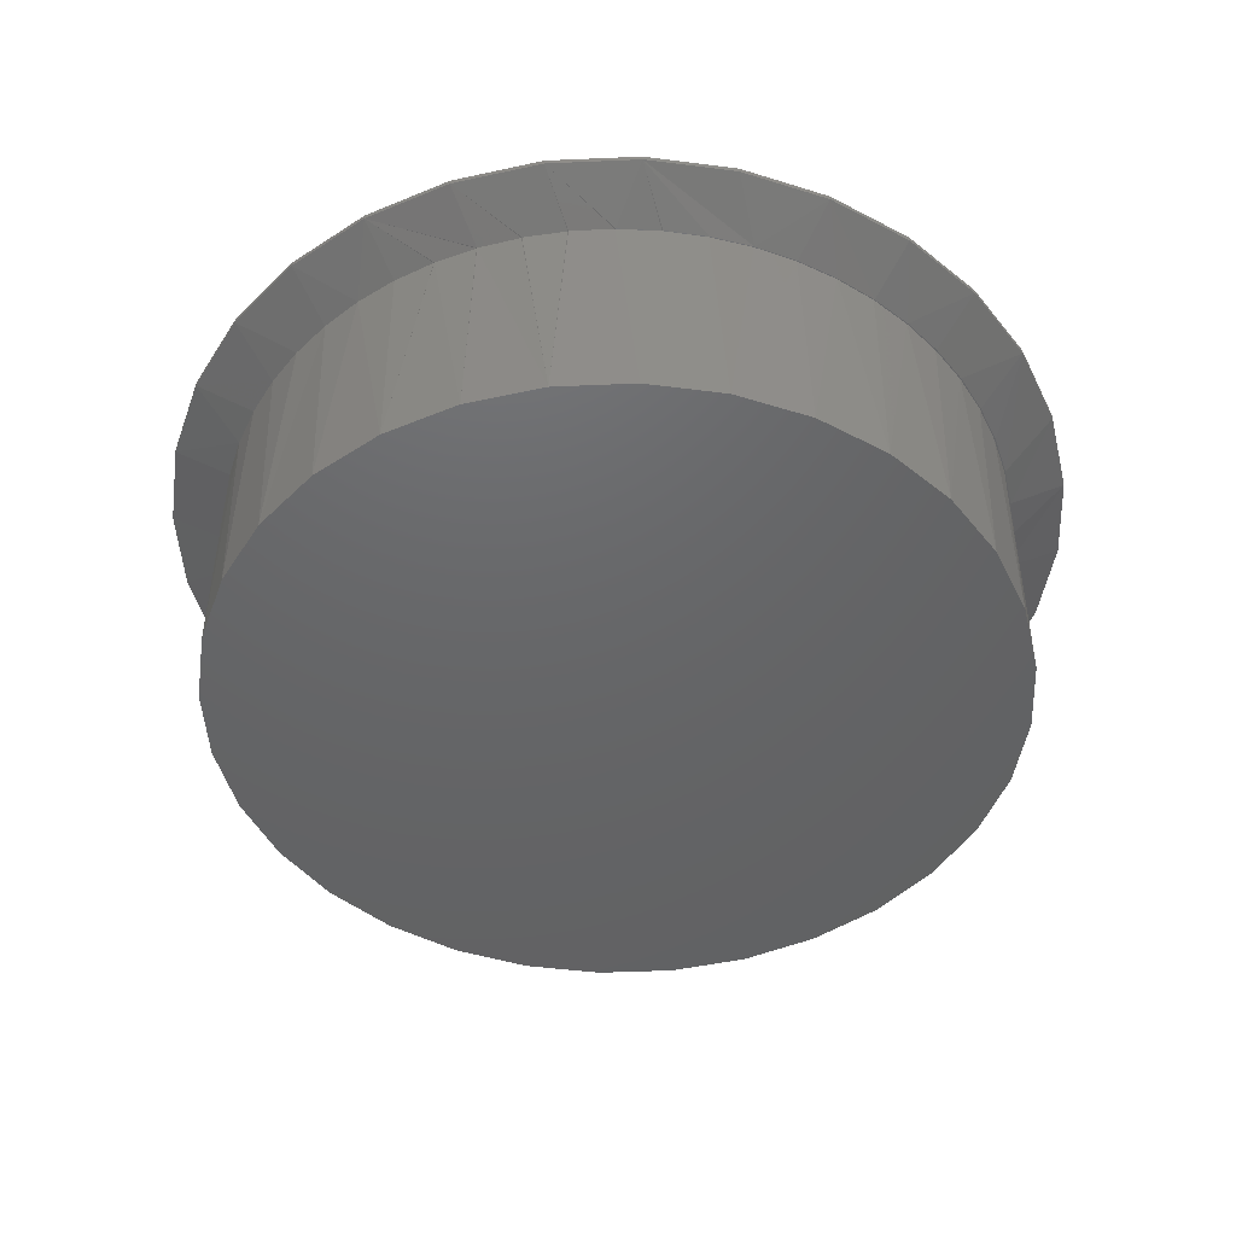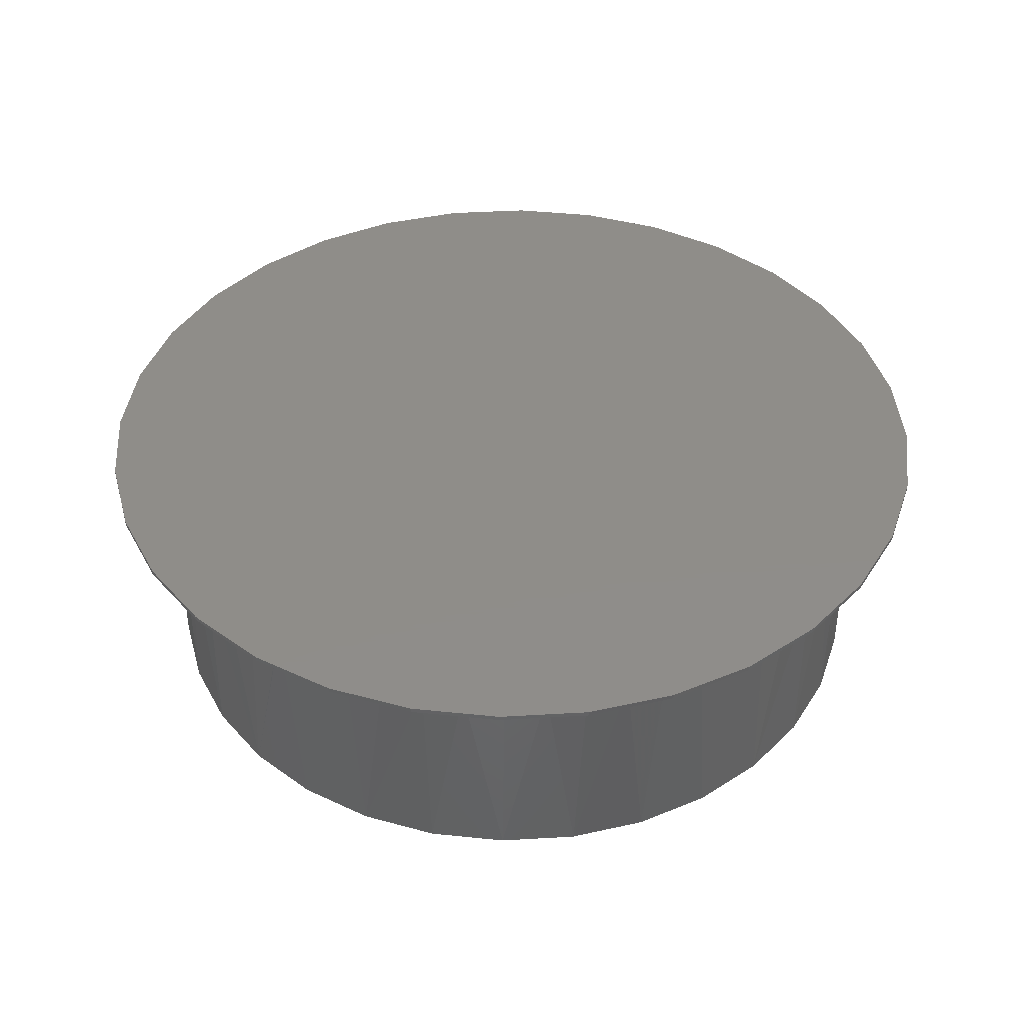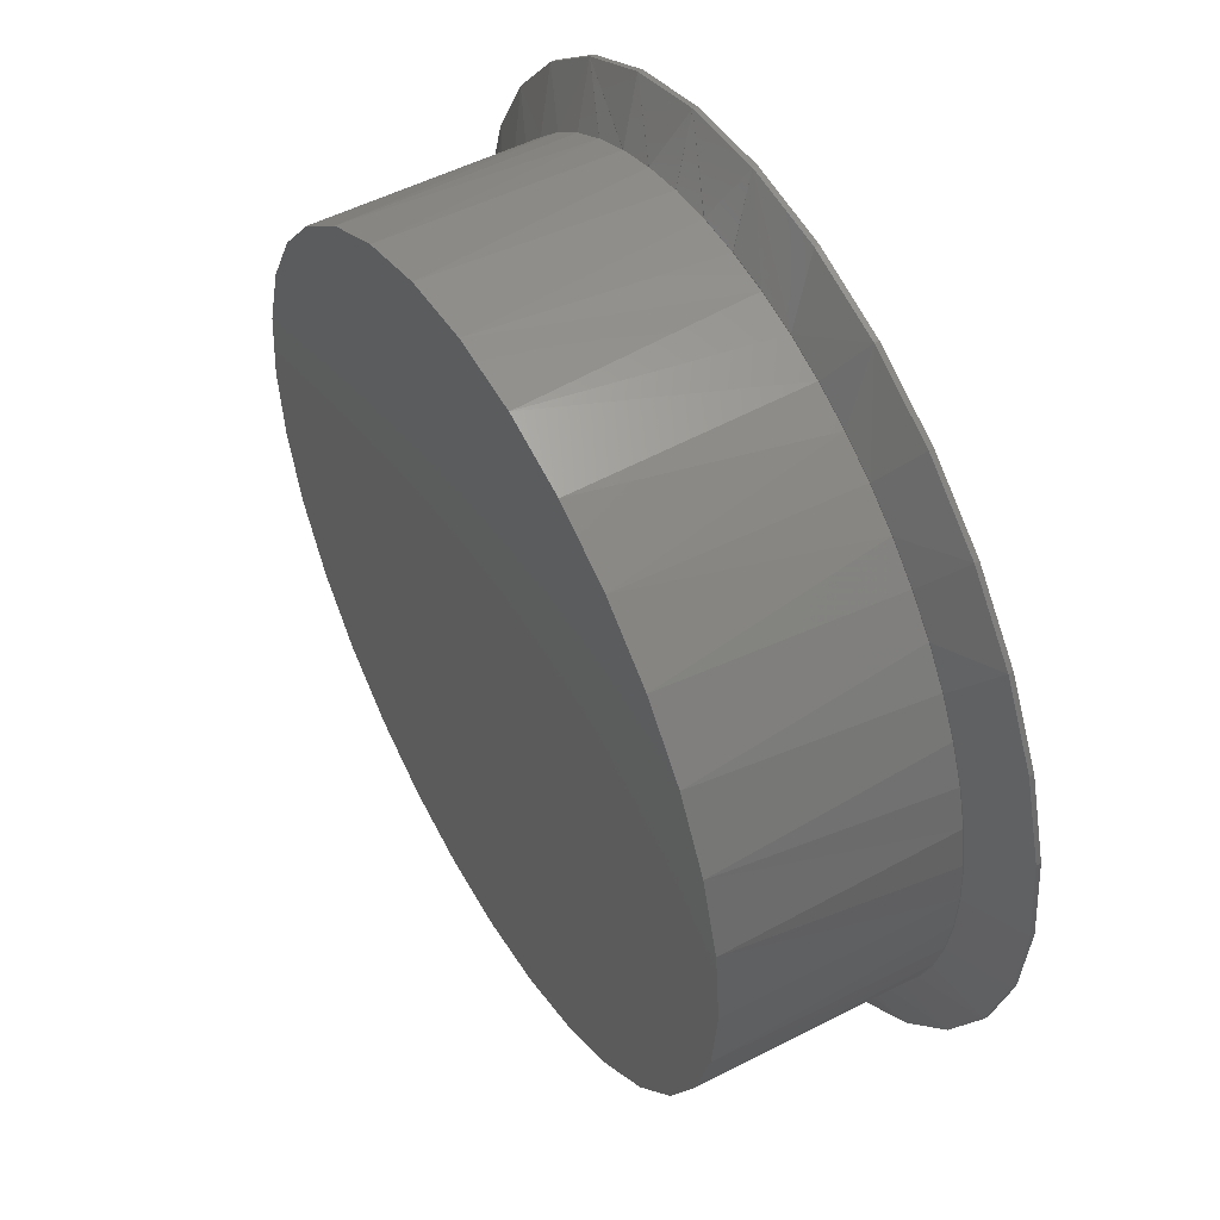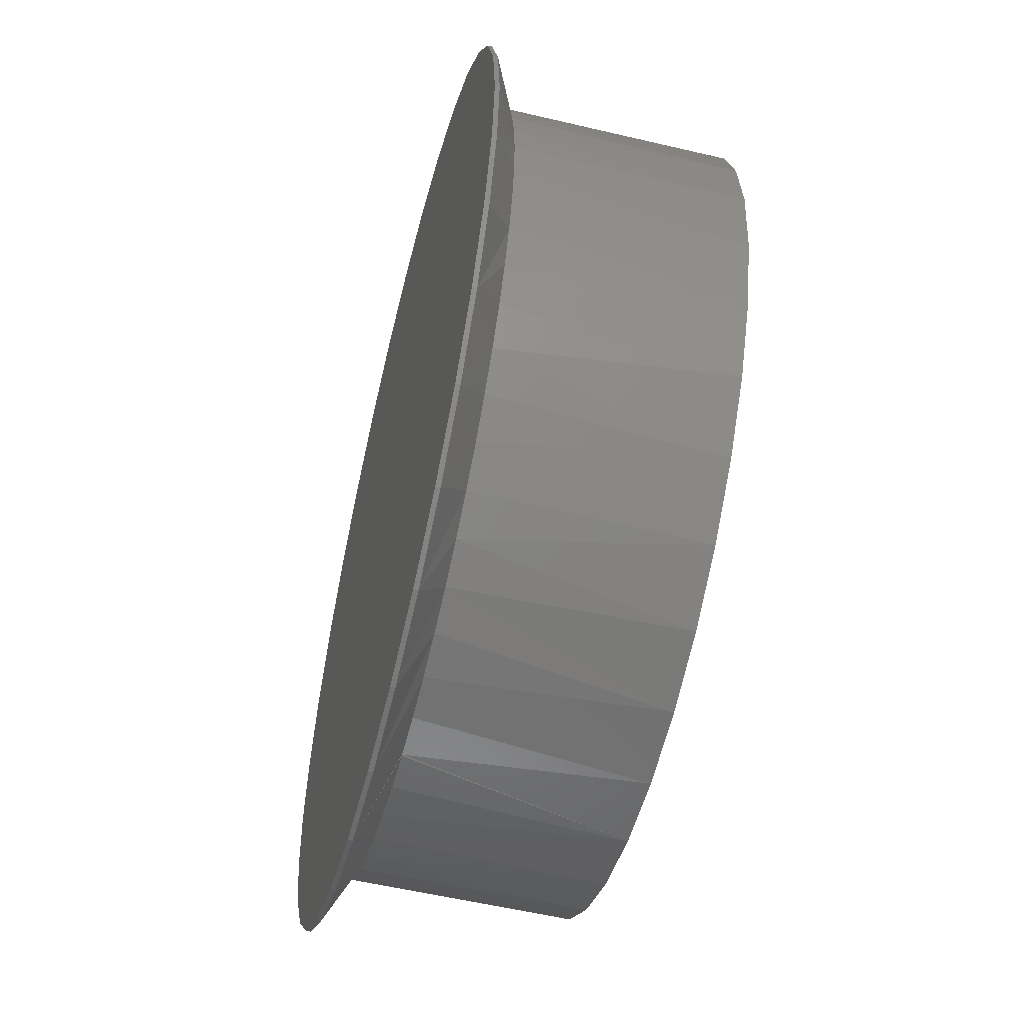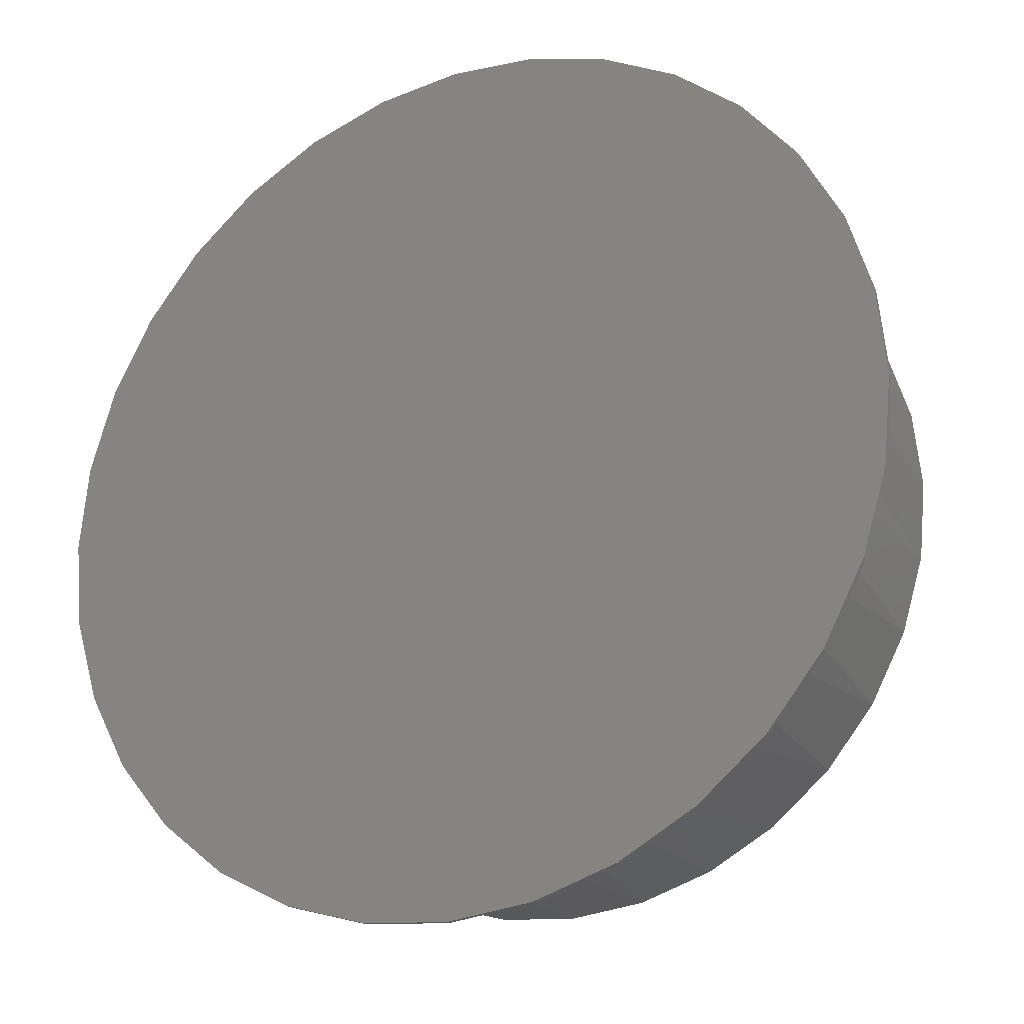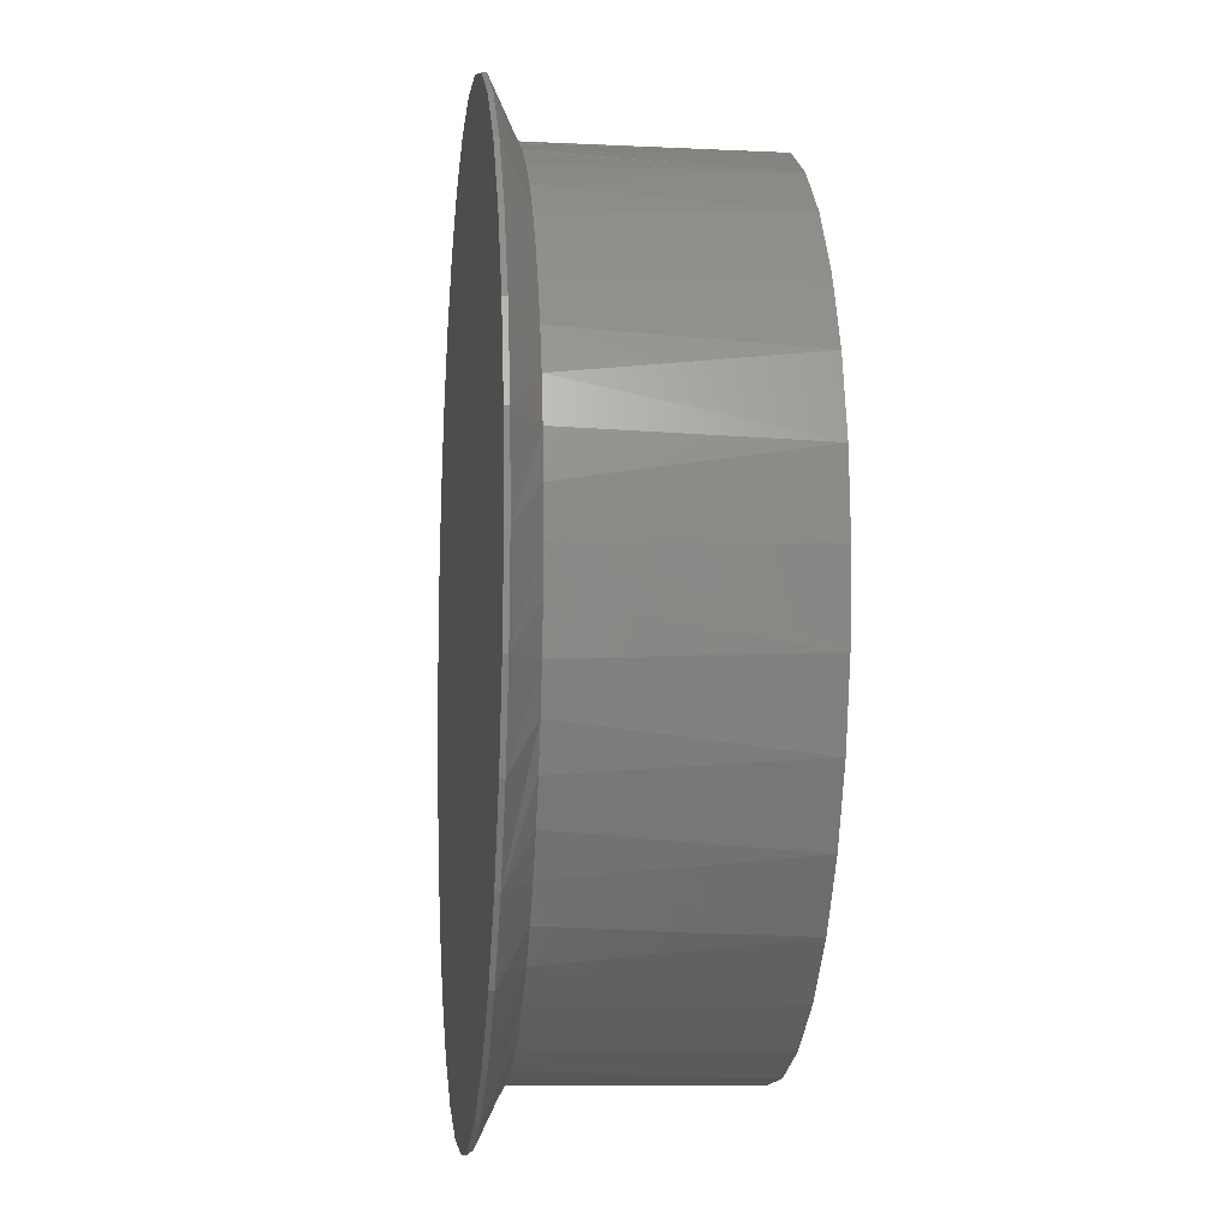
<metadata>
{"format":"stl","ext":"stl","renderer":"f3d","projection":"perspective","resolution":1024,"background":"white","views":[{"elev":-46.4,"azim":-2.8,"up":"+Y"},{"elev":41.4,"azim":-144.7,"up":"+Y"},{"elev":50.8,"azim":60.4,"up":"+Z"},{"elev":-56.5,"azim":-103.9,"up":"+Z"},{"elev":-22.7,"azim":-152.2,"up":"+Z"},{"elev":-7.7,"azim":-96.3,"up":"+Z"}]}
</metadata>
<code>
# stl→obj: 193 verts, 381 faces
v 0.04385 -0.05469 0.6632
v 0.04281 -0.05469 0.6622
v 0.1142 -0.05469 0.6544
v 0.1153 -0.05469 0.6554
v 0.1843 -0.05469 0.639
v 0.1856 -0.05469 0.6399
v 0.2524 -0.05469 0.6161
v 0.2537 -0.05469 0.617
v 0.3175 -0.05469 0.5859
v 0.319 -0.05469 0.5868
v 0.3791 -0.05469 0.5489
v 0.3806 -0.05469 0.5497
v 0.4362 -0.05469 0.5054
v 0.4379 -0.05469 0.5062
v 0.4884 -0.05469 0.4561
v 0.4901 -0.05469 0.4567
v 0.5348 -0.05469 0.4013
v 0.5366 -0.05469 0.4019
v 0.5751 -0.05469 0.3419
v 0.577 -0.05469 0.3424
v 0.6088 -0.05469 0.2785
v 0.6107 -0.05469 0.2789
v 0.6354 -0.05469 0.2117
v 0.6373 -0.05469 0.2121
v 0.6546 -0.05469 0.1426
v 0.6565 -0.05469 0.1428
v 0.6662 -0.05469 0.0717
v 0.6681 -0.05469 0.07181
v 0.6701 -0.05469 -8.326e-16
v 0.6681 -0.05469 -0.07181
v 0.6662 -0.05469 -0.0717
v 0.6546 -0.05469 -0.1426
v 0.6565 -0.05469 -0.1428
v 0.6354 -0.05469 -0.2117
v 0.6373 -0.05469 -0.2121
v 0.6088 -0.05469 -0.2785
v 0.6107 -0.05469 -0.2789
v 0.5751 -0.05469 -0.3419
v 0.577 -0.05469 -0.3424
v 0.5348 -0.05469 -0.4013
v 0.5366 -0.05469 -0.4019
v 0.4884 -0.05469 -0.4561
v 0.4901 -0.05469 -0.4567
v 0.4362 -0.05469 -0.5054
v 0.4379 -0.05469 -0.5062
v 0.3791 -0.05469 -0.5489
v 0.3806 -0.05469 -0.5497
v 0.3175 -0.05469 -0.5859
v 0.319 -0.05469 -0.5868
v 0.2524 -0.05469 -0.6161
v 0.2537 -0.05469 -0.617
v 0.1843 -0.05469 -0.639
v 0.1856 -0.05469 -0.6399
v 0.1142 -0.05469 -0.6544
v 0.1153 -0.05469 -0.6554
v 0.04385 -0.05469 -0.6632
v -0.3037 -0.05469 -0.5859
v -0.3652 -0.05469 -0.5489
v -0.3032 -0.05469 -0.5868
v -0.2379 -0.05469 -0.617
v -0.2386 -0.05469 -0.6161
v -0.1698 -0.05469 -0.6399
v -0.1705 -0.05469 -0.639
v -0.09955 -0.05469 -0.6554
v -0.1004 -0.05469 -0.6544
v -0.02806 -0.05469 -0.6632
v 0.04281 -0.05469 -0.6622
v -0.02899 -0.05469 -0.6622
v 0.672 -0.05469 -6.19e-16
v 0.6381 -0.007812 0.4211
v 0.5438 -0.007812 0.5359
v -0.2379 -0.05469 0.617
v -0.1705 -0.05469 0.639
v -0.2821 -0.007812 0.7002
v -0.1698 -0.05469 0.6399
v -0.6223 -0.007812 0.4211
v -0.6923 -0.007812 0.29
v -0.5612 -0.05469 0.3424
v -0.4221 -0.05469 0.5062
v -0.528 -0.007812 0.5359
v -0.4743 -0.05469 0.4567
v -0.6407 -0.05469 0.1428
v -0.6215 -0.05469 0.2121
v -0.7354 -0.007812 0.1479
v -0.5949 -0.05469 0.2789
v -0.75 -0.007812 9.281e-17
v -0.6562 -0.05469 2.016e-14
v -0.6524 -0.05469 0.07181
v -0.14 -0.007812 0.7433
v -0.1004 -0.05469 0.6544
v -0.09955 -0.05469 0.6554
v -0.02899 -0.05469 0.6622
v -0.02806 -0.05469 0.6632
v 0.007895 -0.007812 0.7579
v -0.4132 -0.007812 0.6302
v -0.3648 -0.05469 0.5497
v -0.3037 -0.05469 0.5859
v -0.3032 -0.05469 0.5868
v -0.2386 -0.05469 0.6161
v 0.1558 -0.007812 0.7433
v 0.7512 -0.007812 0.1479
v 0.7658 -0.007812 -2.784e-16
v 0.7081 -0.007812 0.29
v 0.2979 -0.007812 0.7002
v 0.429 -0.007812 0.6302
v -0.5208 -0.05469 0.4019
v -0.6223 -0.007812 -0.4211
v -0.528 -0.007812 -0.5359
v -0.521 -0.05469 -0.4013
v -0.5613 -0.05469 -0.3419
v -0.4745 -0.05469 -0.4561
v -0.4224 -0.05469 -0.5054
v 0.007895 -0.007812 -0.7579
v 0.1558 -0.007812 -0.7433
v 0.6381 -0.007812 -0.4211
v 0.7081 -0.007812 -0.29
v 0.7512 -0.007812 -0.1479
v -0.6407 -0.05469 -0.1426
v -0.6524 -0.05469 -0.0717
v -0.7354 -0.007812 -0.1479
v -0.595 -0.05469 -0.2785
v -0.6215 -0.05469 -0.2117
v -0.6923 -0.007812 -0.29
v -0.2821 -0.007812 -0.7002
v -0.4132 -0.007812 -0.6302
v -0.14 -0.007812 -0.7433
v 0.429 -0.007812 -0.6302
v 0.2979 -0.007812 -0.7002
v 0.5438 -0.007812 -0.5359
v 0.3753 -0.4297 -0.5514
v 0.2607 -0.4297 -0.6127
v -0.2469 -0.4297 -0.6127
v -0.3615 -0.4297 -0.5514
v 0.1363 -0.4297 -0.6504
v 0.006908 -0.4297 -0.6632
v 0.6701 -0.4297 -8.326e-16
v 0.6573 -0.4297 -0.1294
v 0.6196 -0.4297 -0.2538
v 0.5583 -0.4297 -0.3684
v 0.4758 -0.4297 -0.4689
v -0.1225 -0.4297 -0.6504
v -0.462 -0.4297 -0.4689
v -0.5445 -0.4297 -0.3684
v -0.6058 -0.4297 -0.2538
v -0.6435 -0.4297 -0.1294
v -0.6562 -0.4297 2.436e-16
v -0.2469 -0.4297 0.6127
v 0.006908 -0.4297 0.6632
v 0.2607 -0.4297 0.6127
v 0.3753 -0.4297 0.5514
v -0.3615 -0.4297 0.5514
v -0.462 -0.4297 0.4689
v -0.1225 -0.4297 0.6504
v -0.6435 -0.4297 0.1294
v -0.6058 -0.4297 0.2538
v -0.5445 -0.4297 0.3684
v 0.1363 -0.4297 0.6504
v 0.4758 -0.4297 0.4689
v 0.5583 -0.4297 0.3684
v 0.6196 -0.4297 0.2538
v 0.6573 -0.4297 0.1294
v 0.7658 1.674e-16 -9.282e-17
v 0.7512 1.658e-16 -0.1479
v 0.7081 1.61e-16 -0.29
v 0.6381 1.532e-16 -0.4211
v 0.5438 1.428e-16 -0.5359
v 0.429 1.3e-16 -0.6302
v 0.2979 1.155e-16 -0.7002
v 0.1558 9.968e-17 -0.7433
v 0.007895 8.327e-17 -0.7579
v -0.14 6.685e-17 -0.7433
v -0.2821 5.107e-17 -0.7002
v -0.4132 3.652e-17 -0.6302
v -0.528 2.377e-17 -0.5359
v -0.6223 1.33e-17 -0.4211
v -0.6923 5.529e-18 -0.29
v -0.7354 7.403e-19 -0.1479
v -0.75 -8.765e-19 9.281e-17
v -0.7354 7.403e-19 0.1479
v -0.6923 5.529e-18 0.29
v -0.6223 1.33e-17 0.4211
v -0.528 2.377e-17 0.5359
v -0.4132 3.652e-17 0.6302
v -0.2821 5.107e-17 0.7002
v -0.14 6.685e-17 0.7433
v 0.007895 8.327e-17 0.7579
v 0.1558 9.968e-17 0.7433
v 0.2979 1.155e-16 0.7002
v 0.429 1.3e-16 0.6302
v 0.5438 1.428e-16 0.5359
v 0.6381 1.532e-16 0.4211
v 0.7081 1.61e-16 0.29
v 0.7512 1.658e-16 0.1479
f 1 2 3
f 1 3 4
f 4 3 5
f 4 5 6
f 6 5 7
f 6 7 8
f 8 7 9
f 8 9 10
f 10 9 11
f 10 11 12
f 12 11 13
f 12 13 14
f 14 13 15
f 14 15 16
f 16 15 17
f 16 17 18
f 18 17 19
f 18 19 20
f 20 19 21
f 20 21 22
f 22 21 23
f 22 23 24
f 24 23 25
f 24 25 26
f 26 25 27
f 26 27 28
f 29 28 27
f 30 31 32
f 30 32 33
f 33 32 34
f 33 34 35
f 35 34 36
f 35 36 37
f 37 36 38
f 37 38 39
f 39 38 40
f 39 40 41
f 41 40 42
f 41 42 43
f 43 42 44
f 43 44 45
f 45 44 46
f 45 46 47
f 47 46 48
f 47 48 49
f 49 48 50
f 49 50 51
f 51 50 52
f 51 52 53
f 53 52 54
f 53 54 55
f 55 54 56
f 57 58 59
f 59 60 57
f 57 60 61
f 60 62 61
f 61 62 63
f 62 64 63
f 63 64 65
f 64 66 65
f 65 66 67
f 65 67 68
f 69 28 29
f 69 29 31
f 69 31 30
f 70 71 18
f 20 70 18
f 16 71 14
f 16 18 71
f 72 73 74
f 74 73 75
f 76 77 78
f 79 80 81
f 82 83 84
f 83 77 84
f 85 77 83
f 85 78 77
f 86 87 88
f 86 88 82
f 86 82 84
f 89 74 75
f 89 75 90
f 89 90 91
f 89 91 92
f 89 92 93
f 89 93 94
f 95 80 79
f 95 79 96
f 95 96 97
f 95 97 98
f 95 98 99
f 95 99 72
f 95 72 74
f 94 93 2
f 94 2 1
f 94 1 4
f 94 4 6
f 94 6 100
f 26 28 101
f 101 28 69
f 101 69 102
f 20 22 70
f 70 22 24
f 70 24 103
f 103 24 26
f 103 26 101
f 8 10 104
f 104 10 12
f 104 12 105
f 105 12 14
f 105 14 71
f 8 104 6
f 6 104 100
f 78 106 76
f 76 106 81
f 76 81 80
f 107 108 109
f 110 107 109
f 111 108 112
f 111 109 108
f 113 114 67
f 66 113 67
f 55 114 53
f 114 55 56
f 56 67 114
f 115 116 39
f 33 35 117
f 35 116 117
f 37 116 35
f 37 39 116
f 102 69 30
f 102 30 33
f 102 33 117
f 118 119 120
f 120 119 87
f 120 87 86
f 110 121 107
f 107 121 122
f 107 122 123
f 123 122 118
f 123 118 120
f 60 59 124
f 124 59 58
f 124 58 125
f 125 58 112
f 125 112 108
f 66 64 113
f 113 64 62
f 113 62 126
f 126 62 60
f 126 60 124
f 47 49 127
f 127 49 51
f 127 51 128
f 128 51 53
f 128 53 114
f 43 45 129
f 129 45 47
f 129 47 127
f 39 41 115
f 115 41 43
f 115 43 129
f 130 131 48
f 48 131 50
f 57 61 132
f 132 133 57
f 134 135 67
f 134 67 56
f 134 56 54
f 134 54 52
f 134 52 50
f 134 50 131
f 29 136 31
f 31 136 137
f 31 137 32
f 32 137 34
f 34 137 138
f 34 138 36
f 36 138 38
f 38 138 139
f 38 139 40
f 40 139 42
f 42 139 140
f 42 140 44
f 44 140 46
f 46 140 130
f 46 130 48
f 141 65 135
f 135 65 68
f 135 68 67
f 132 61 141
f 141 61 63
f 141 63 65
f 142 112 133
f 133 112 58
f 133 58 57
f 143 109 142
f 142 109 111
f 142 111 112
f 144 121 143
f 143 121 110
f 143 110 109
f 145 118 144
f 144 118 122
f 144 122 121
f 146 87 145
f 145 87 119
f 145 119 118
f 98 147 99
f 72 99 147
f 148 92 91
f 9 7 149
f 149 150 9
f 151 147 98
f 151 98 97
f 151 97 96
f 151 96 79
f 151 79 152
f 153 148 91
f 153 91 90
f 153 90 75
f 153 75 73
f 153 73 72
f 153 72 147
f 87 146 88
f 88 146 154
f 88 154 82
f 82 154 83
f 83 154 155
f 83 155 85
f 85 155 78
f 78 155 156
f 78 156 106
f 106 156 81
f 81 156 152
f 81 152 79
f 157 3 148
f 148 3 2
f 148 2 92
f 149 7 157
f 157 7 5
f 157 5 3
f 158 13 150
f 150 13 11
f 150 11 9
f 159 17 158
f 158 17 15
f 158 15 13
f 160 21 159
f 159 21 19
f 159 19 17
f 161 25 160
f 160 25 23
f 160 23 21
f 136 29 161
f 161 29 27
f 161 27 25
f 153 157 148
f 157 153 149
f 149 153 147
f 149 147 150
f 150 147 151
f 150 151 158
f 158 151 152
f 158 152 159
f 159 152 156
f 159 156 160
f 160 156 155
f 160 155 161
f 161 155 154
f 161 154 136
f 136 154 146
f 136 146 137
f 137 146 145
f 137 145 138
f 138 145 144
f 138 144 139
f 139 144 143
f 139 143 140
f 140 143 142
f 140 142 130
f 130 142 133
f 130 133 131
f 131 133 132
f 131 132 134
f 134 132 141
f 134 141 135
f 162 102 163
f 163 102 117
f 163 117 164
f 164 117 116
f 164 116 165
f 165 116 115
f 165 115 166
f 166 115 129
f 166 129 167
f 167 129 127
f 167 127 168
f 168 127 128
f 168 128 169
f 169 128 114
f 169 114 170
f 170 114 113
f 170 113 171
f 171 113 126
f 171 126 172
f 172 126 124
f 172 124 173
f 173 124 125
f 173 125 174
f 174 125 108
f 174 108 175
f 175 108 107
f 175 107 176
f 176 107 123
f 176 123 177
f 177 123 120
f 177 120 178
f 178 120 86
f 178 86 179
f 179 86 84
f 179 84 180
f 180 84 77
f 180 77 181
f 181 77 76
f 181 76 182
f 182 76 80
f 182 80 183
f 183 80 95
f 183 95 184
f 184 95 74
f 184 74 185
f 185 74 89
f 185 89 186
f 186 89 94
f 186 94 187
f 187 94 100
f 187 100 188
f 188 100 104
f 188 104 189
f 189 104 105
f 189 105 190
f 190 105 71
f 190 71 191
f 191 71 70
f 191 70 192
f 192 70 103
f 192 103 193
f 193 103 101
f 193 101 162
f 162 101 102
f 186 187 185
f 170 171 169
f 169 171 172
f 169 172 168
f 168 172 173
f 168 173 167
f 167 173 174
f 167 174 166
f 166 174 175
f 166 175 165
f 165 175 176
f 165 176 164
f 164 176 177
f 164 177 163
f 163 177 178
f 163 178 162
f 162 178 179
f 162 179 193
f 193 179 180
f 193 180 192
f 192 180 181
f 192 181 191
f 191 181 182
f 191 182 190
f 190 182 183
f 190 183 189
f 189 183 184
f 189 184 188
f 188 184 185
f 188 185 187

</code>
